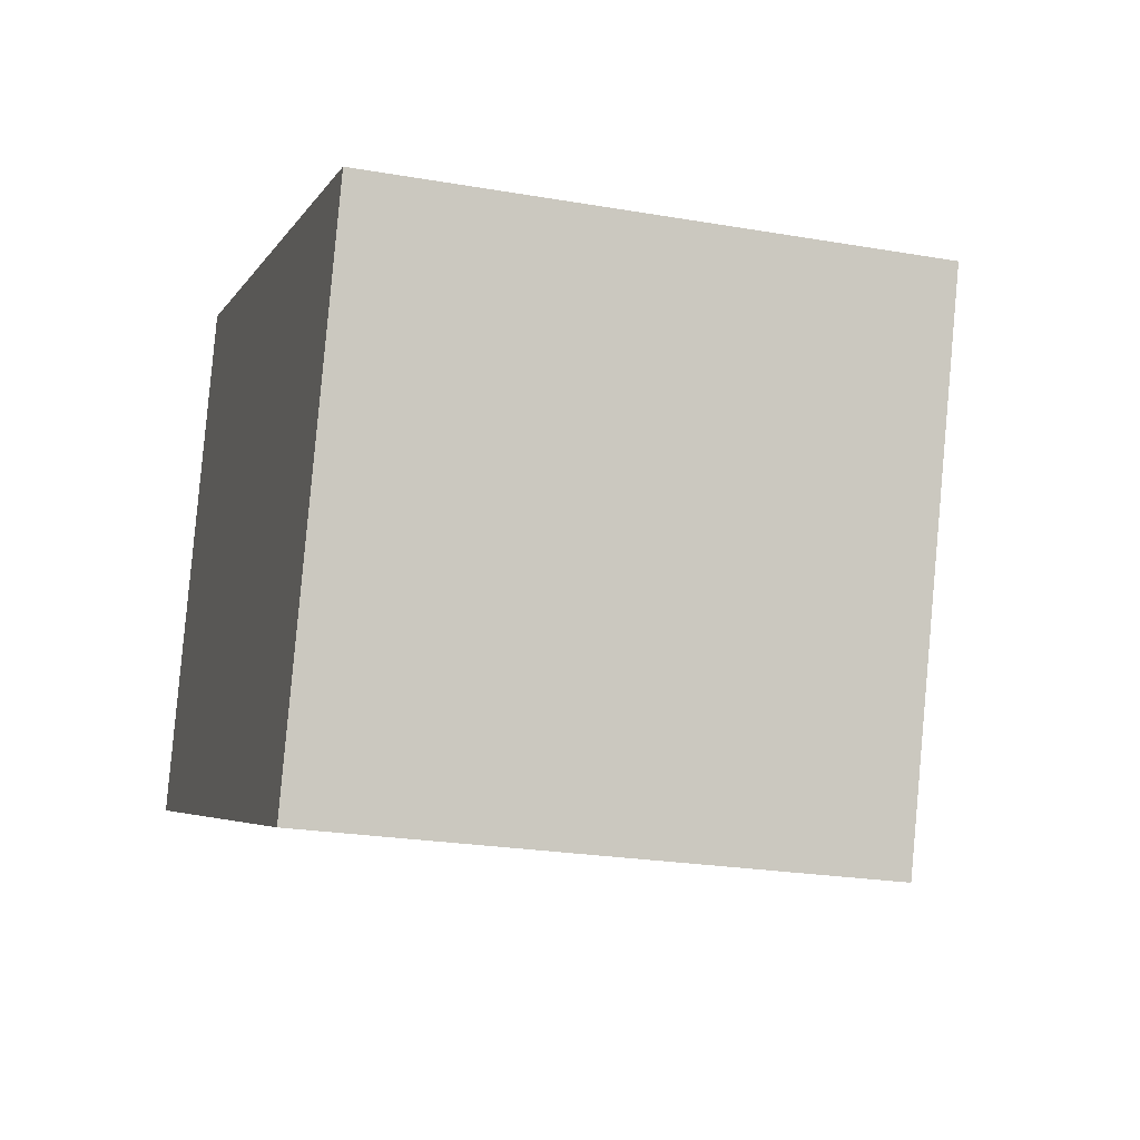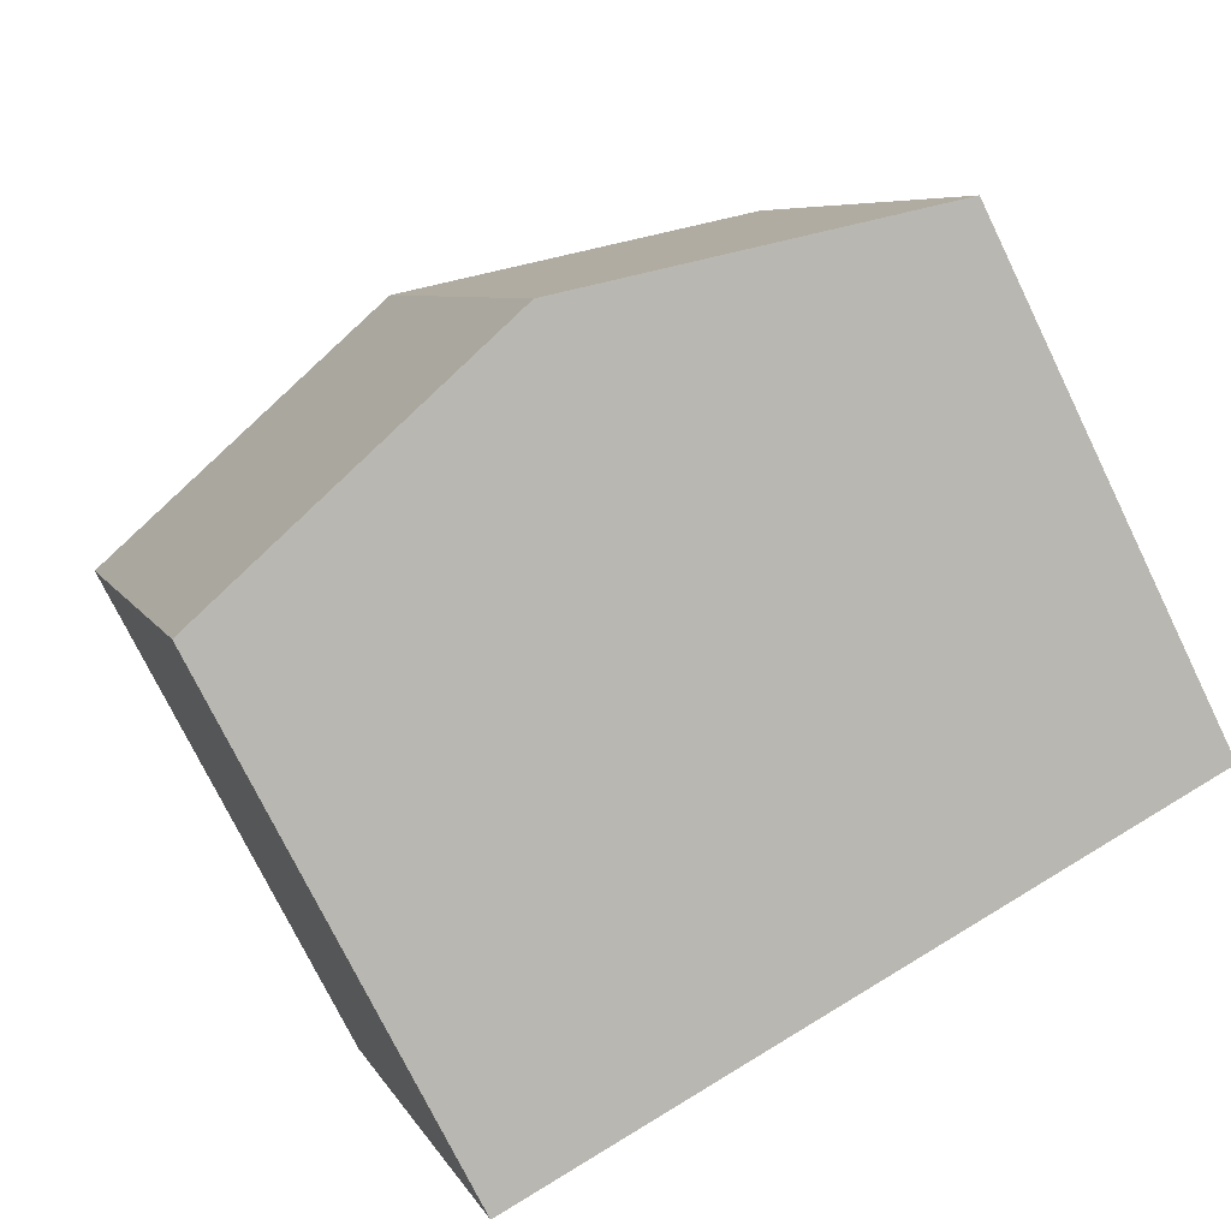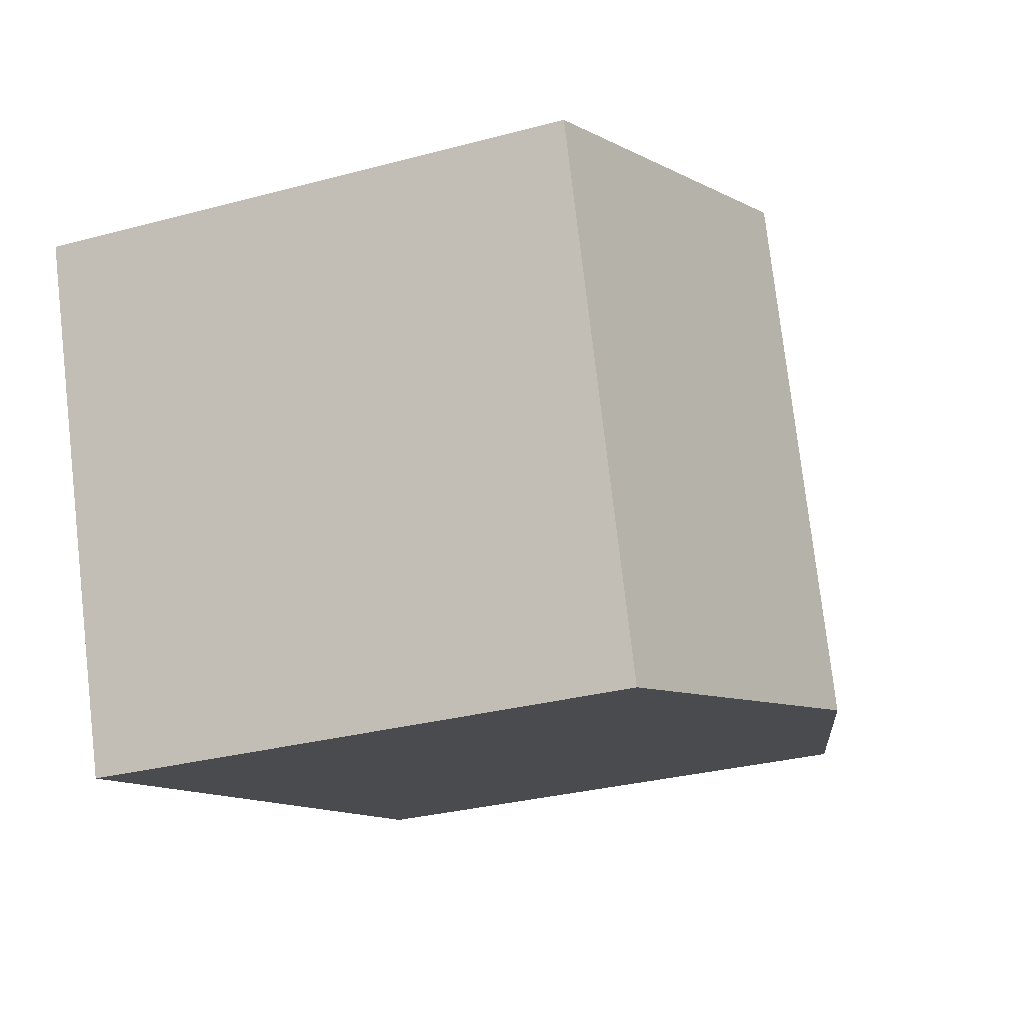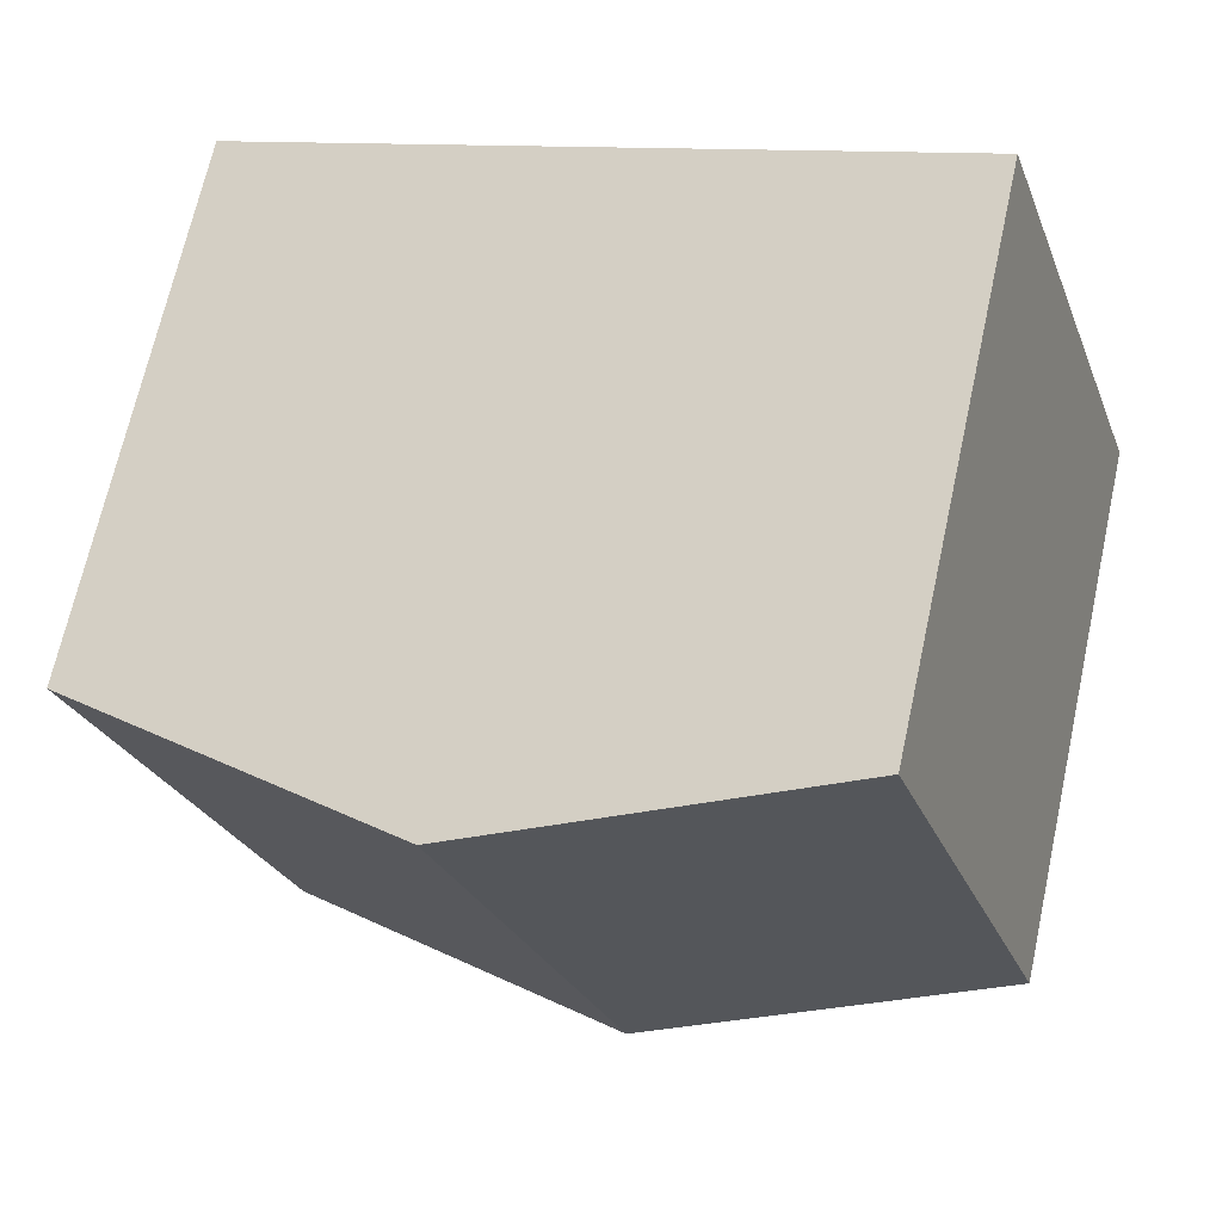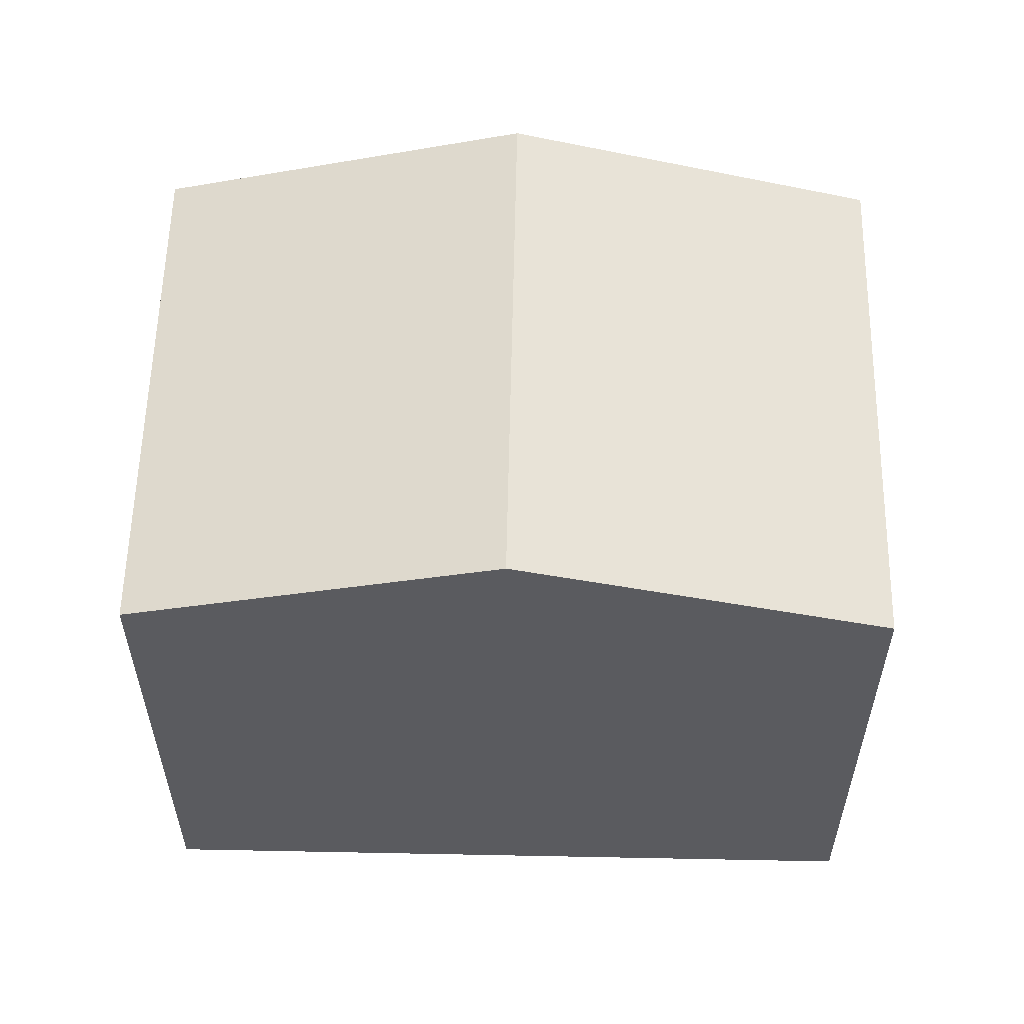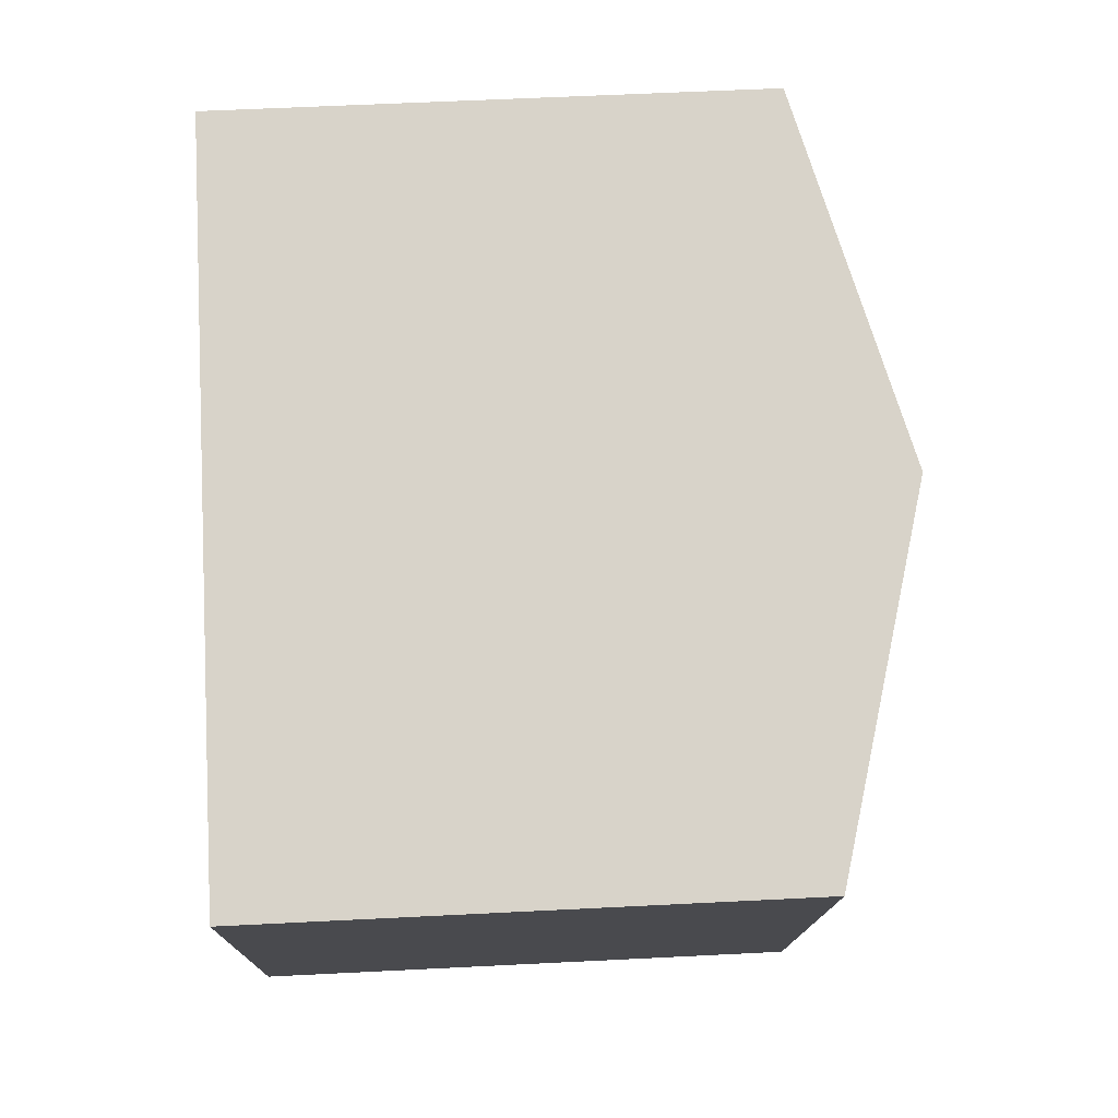
<metadata>
{"format":"obj","ext":"obj","renderer":"f3d","projection":"perspective","resolution":1024,"background":"white","views":[{"elev":-23.4,"azim":73.7,"up":"+Z"},{"elev":-74.9,"azim":-154.0,"up":"+Z"},{"elev":-30.4,"azim":111.2,"up":"+Z"},{"elev":68.9,"azim":-167.6,"up":"+Z"},{"elev":57.3,"azim":-160.3,"up":"+Y"},{"elev":57.8,"azim":87.0,"up":"+Z"}]}
</metadata>
<code>
v  6.168 11.17 -2.066
v  13.77 9.457 0.141
v  12.34 9.457 -4.132
v  14.16 9.457 1.327
v  9.138 11.17 6.8
v  15.31 9.457 4.734
v  2.97 9.457 8.866
v  0 9.457 5.791e-16
v  0 0 0
v  2.97 -5.429e-16 8.866
v  9.138 -4.164e-16 6.8
v  15.31 -2.899e-16 4.734
v  14.16 -8.126e-17 1.327
v  12.34 2.53e-16 -4.132
v  13.77 -8.634e-18 0.141
v  6.168 1.265e-16 -2.066
g defaultobject
f 1 2 3
f 2 1 4
f 4 1 5
f 4 5 6
f 7 1 8
f 1 7 5
f 9 7 8
f 7 9 10
f 10 5 7
f 5 10 6
f 6 10 11
f 6 11 12
f 12 4 6
f 4 12 2
f 2 12 3
f 3 12 13
f 3 13 14
f 14 13 15
f 1 9 8
f 9 1 3
f 9 3 16
f 16 3 14
f 11 13 12
f 13 11 10
f 13 10 9
f 13 9 15
f 15 9 14
f 14 9 16

</code>
